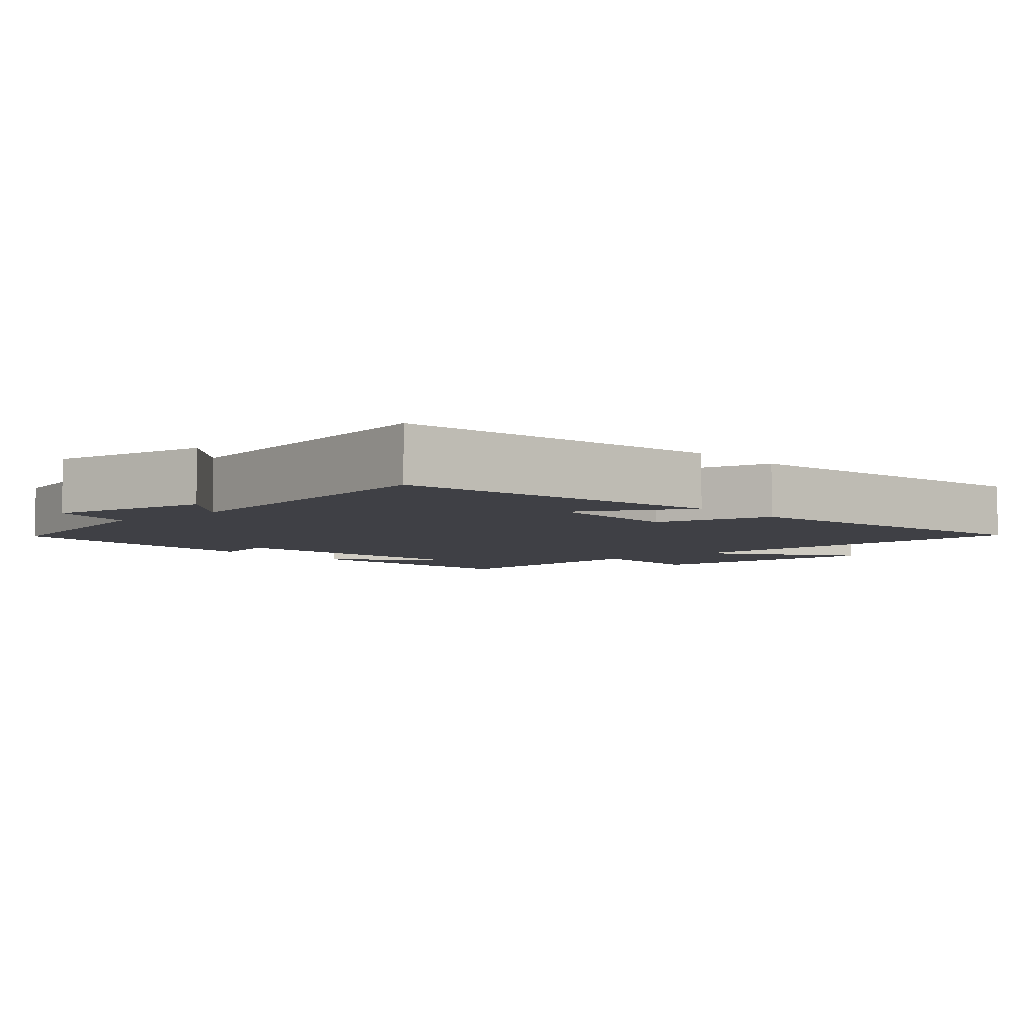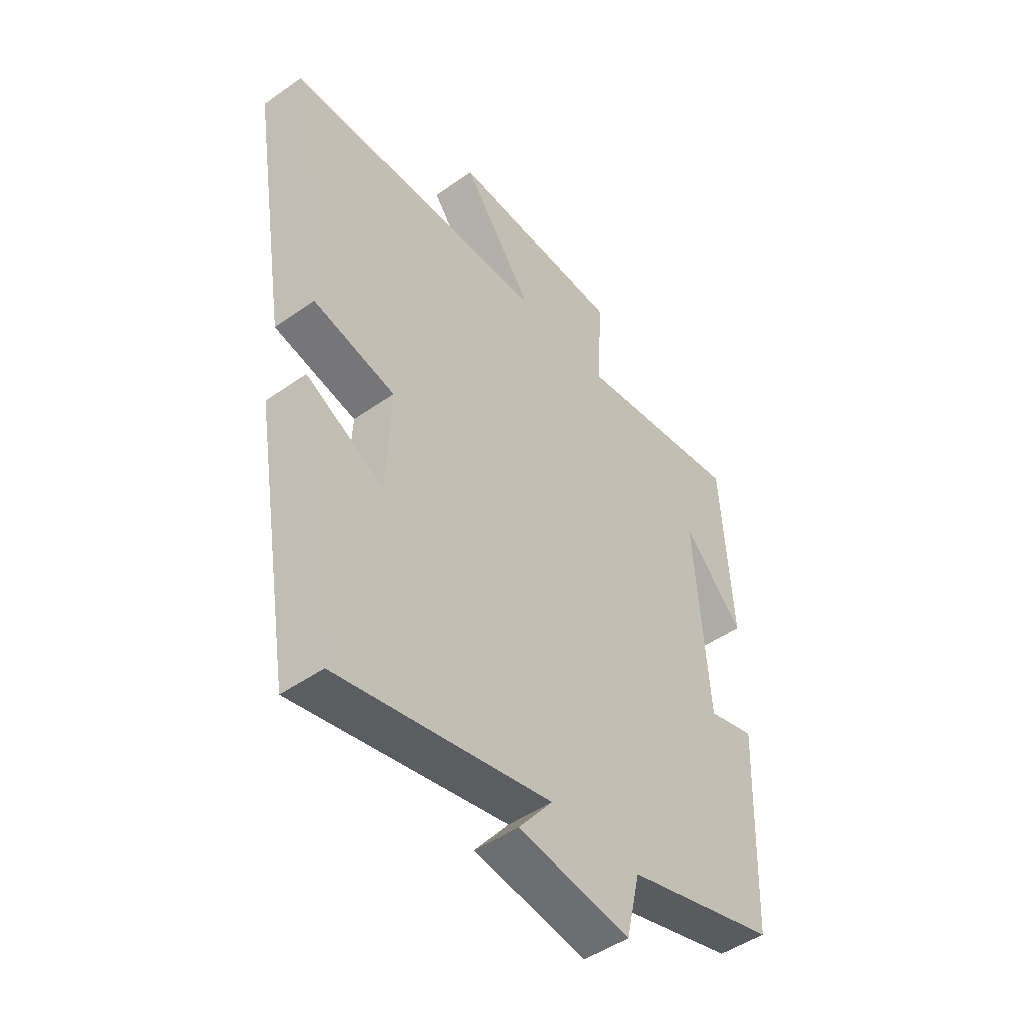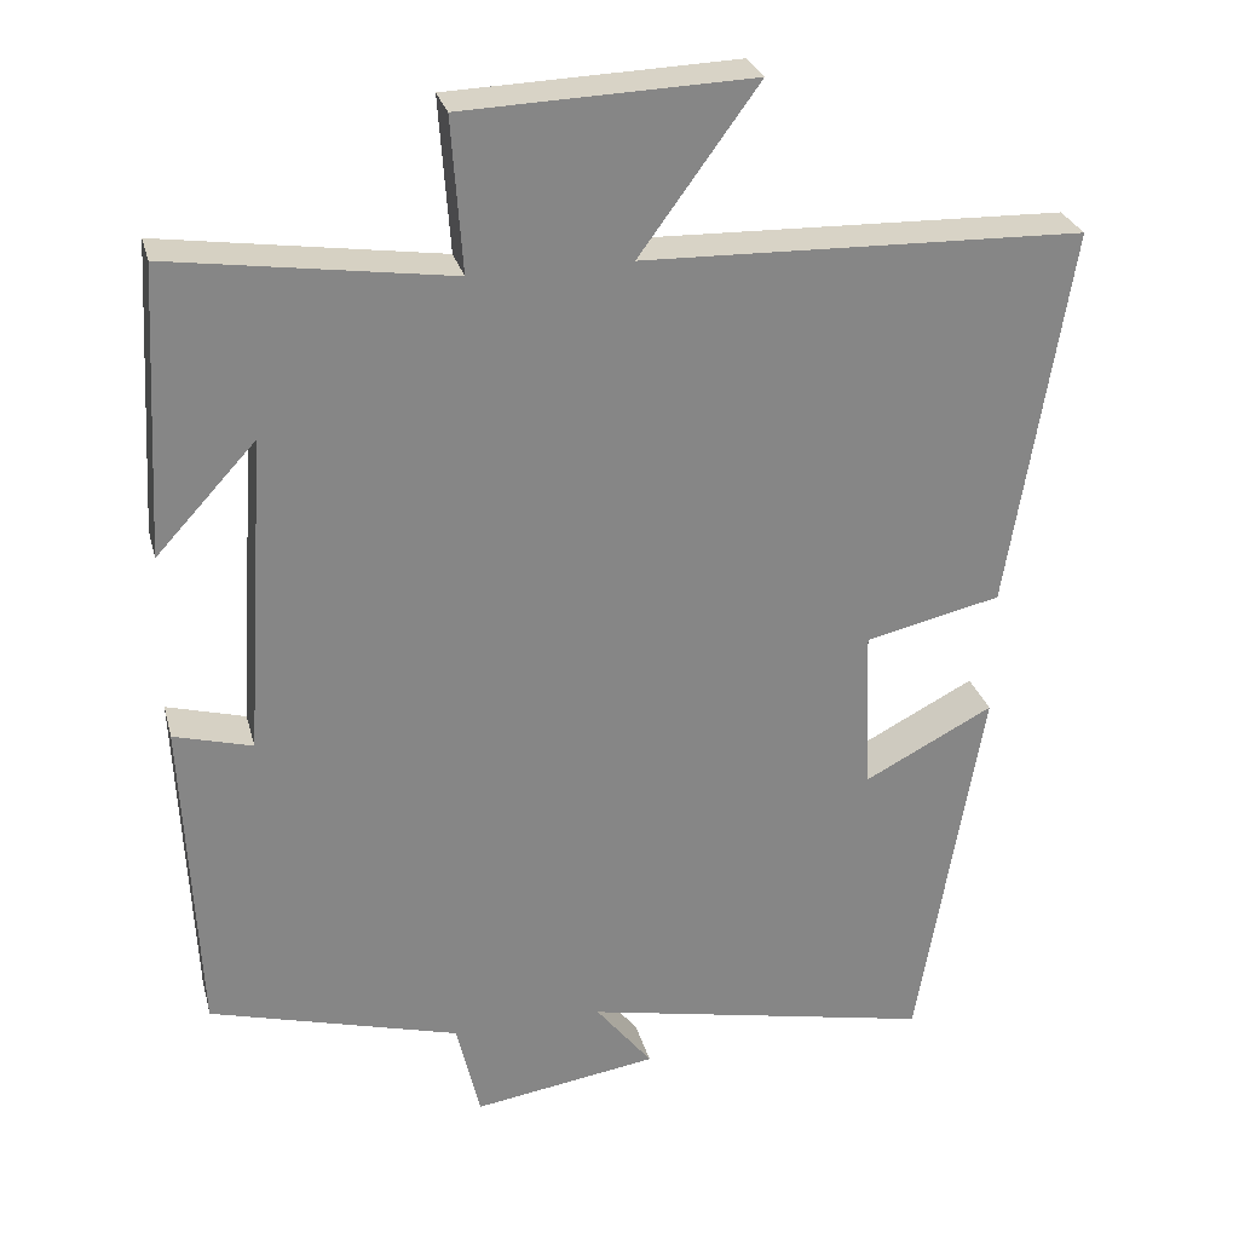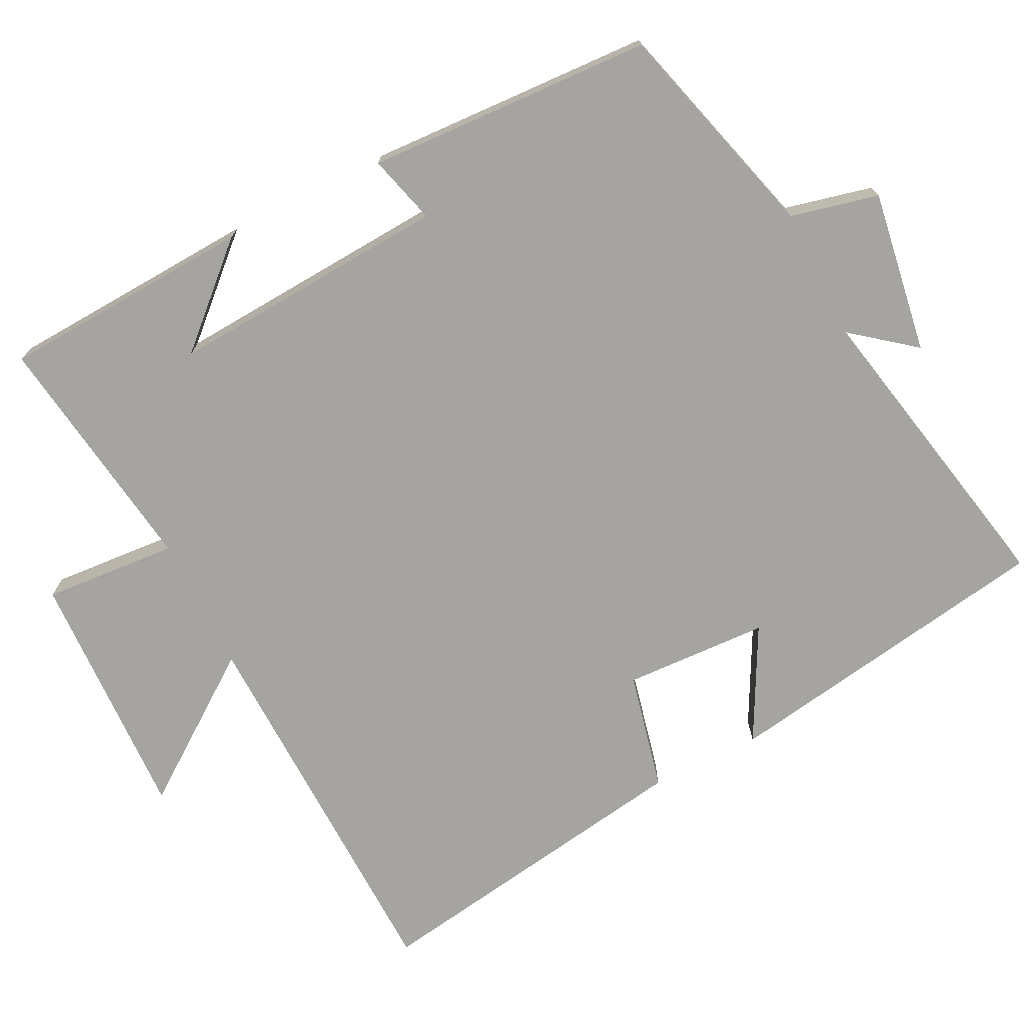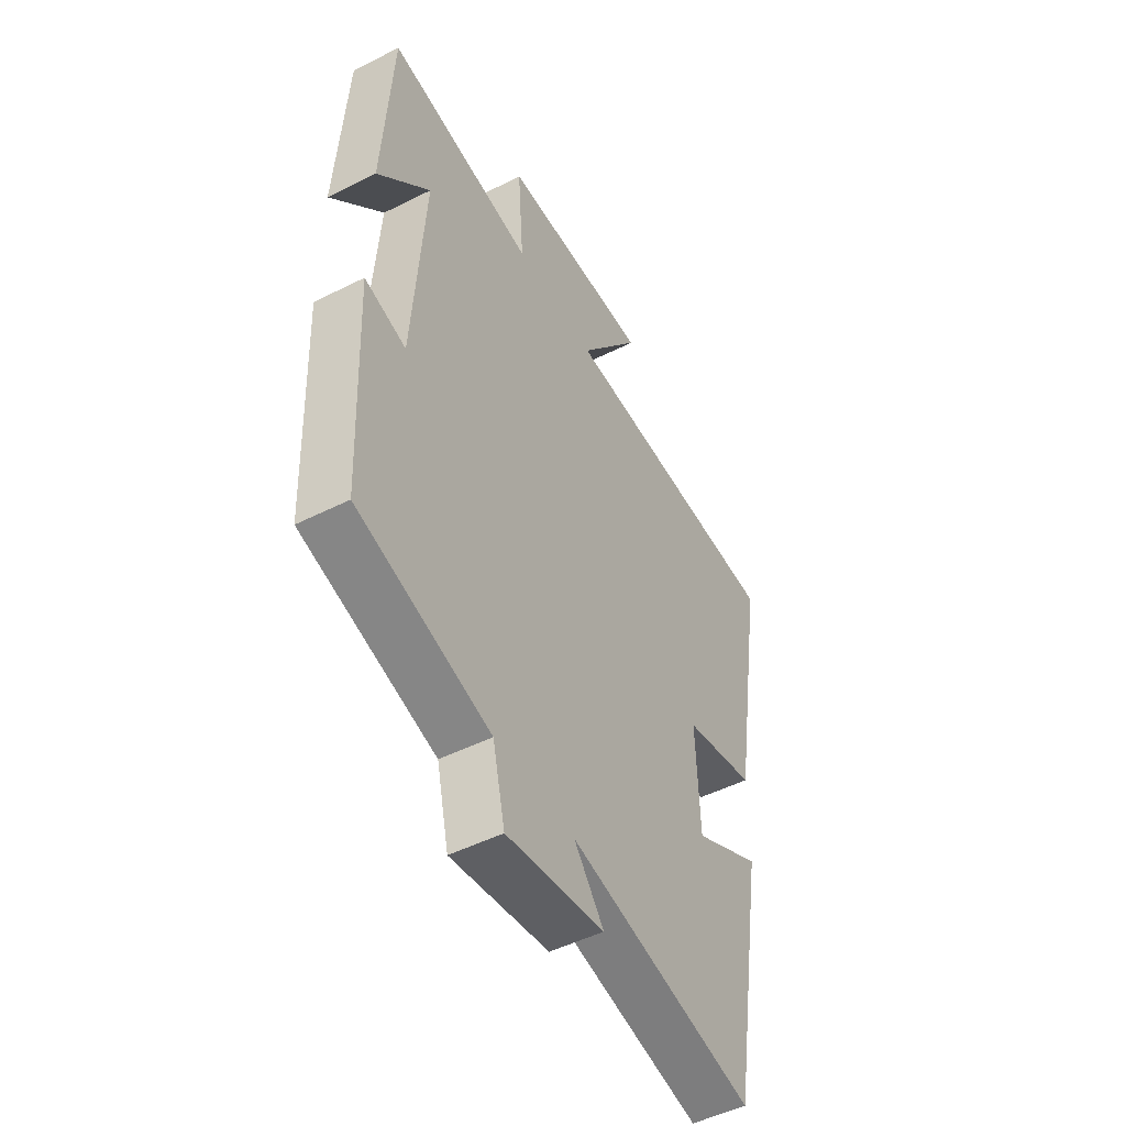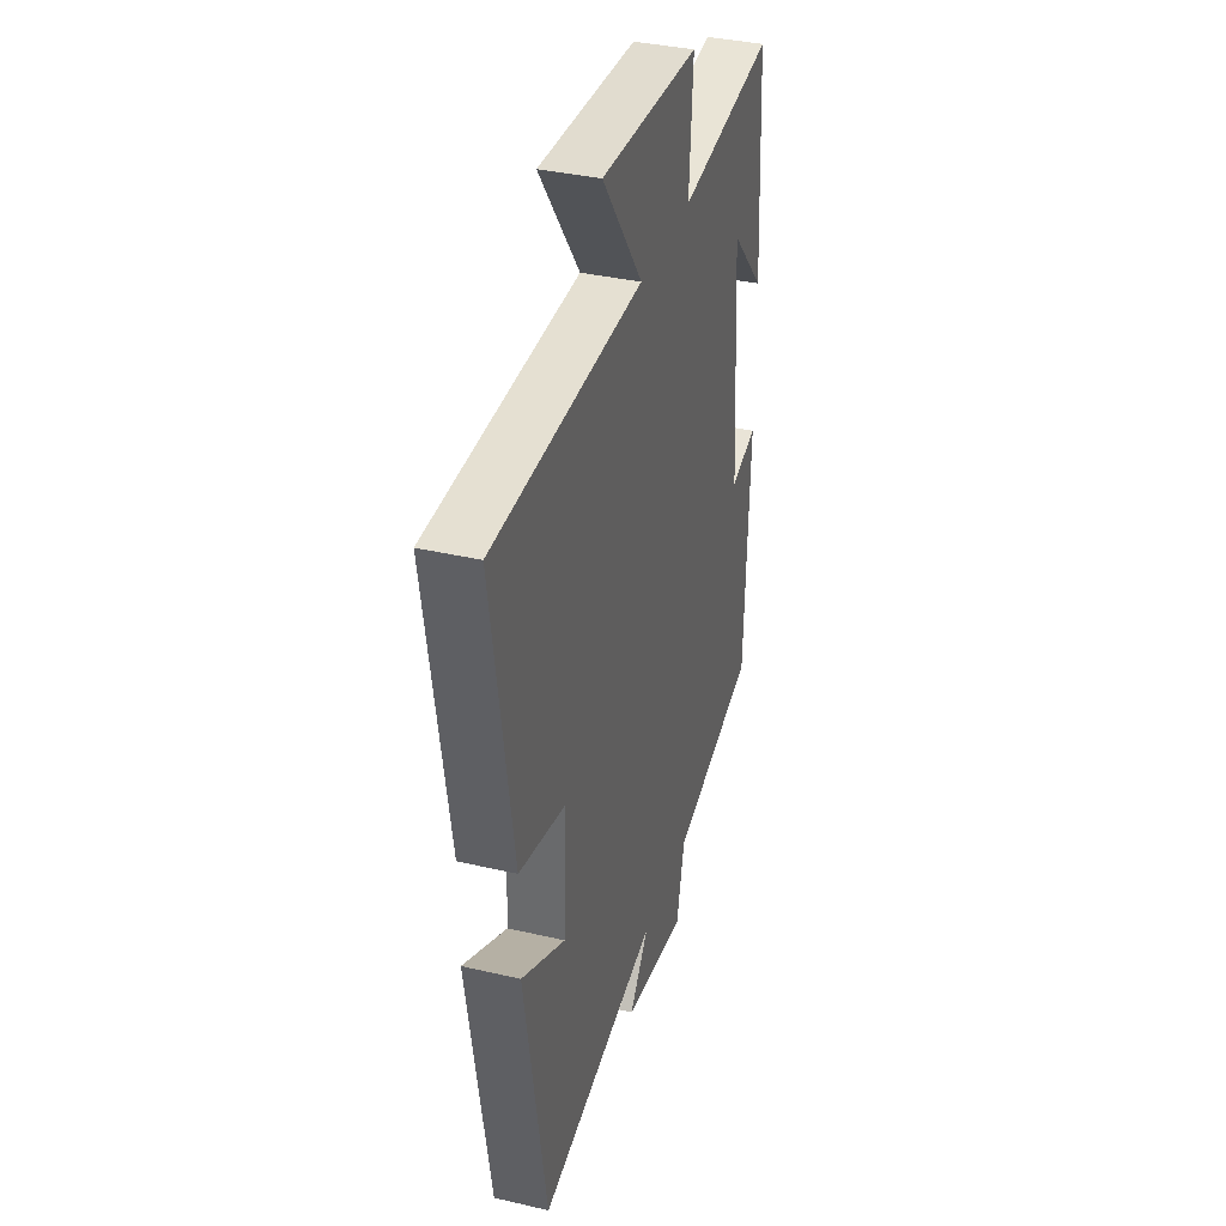
<metadata>
{"format":"obj","ext":"obj","renderer":"f3d","projection":"perspective","resolution":1024,"background":"white","views":[{"elev":-5.2,"azim":-138.7,"up":"+Y"},{"elev":-48.0,"azim":-51.6,"up":"+Z"},{"elev":28.1,"azim":165.8,"up":"+Z"},{"elev":-73.2,"azim":116.5,"up":"+Y"},{"elev":-49.7,"azim":119.0,"up":"+Z"},{"elev":36.3,"azim":-73.1,"up":"+Z"}]}
</metadata>
<code>
v -0.423 0.07 -0.587
v -0.5 0.07 -0.128
v -0.345 0.07 -0.209
v -0.337 0.07 -0.011
v -0.5 0.07 0.026
v -0.574 0.07 0.485
v -0.046 0.07 0.5
v -0.189 0.07 0.696
v 0.157 0.07 0.684
v 0.144 0.07 0.5
v 0.48 0.07 0.549
v 0.5 0.07 0.203
v 0.38 0.07 0.333
v 0.406 0.07 -0.051
v 0.5 0.07 -0.025
v 0.483 0.07 -0.416
v 0.182 0.07 -0.5
v 0.154 0.07 -0.62
v -0.068 0.07 -0.586
v 0 0.07 -0.5
v -0.423 0 -0.587
v -0.5 0 -0.128
v -0.345 0 -0.209
v -0.337 0 -0.011
v -0.5 0 0.026
v -0.574 0 0.485
v -0.046 0 0.5
v -0.189 0 0.696
v 0.157 0 0.684
v 0.144 0 0.5
v 0.48 0 0.549
v 0.5 0 0.203
v 0.38 0 0.333
v 0.406 0 -0.051
v 0.5 0 -0.025
v 0.483 0 -0.416
v 0.182 0 -0.5
v 0.154 0 -0.62
v -0.068 0 -0.586
v 0 0 -0.5
f 17 18 19 20
f 15 16 17 20
f 14 15 20 1
f 13 14 1
f 11 12 13
f 10 11 13 1
f 7 8 9 10
f 4 5 6 7
f 3 4 7 10
f 1 2 3
f 1 3 10
f 40 39 38 37
f 40 37 36 35
f 21 40 35 34
f 21 34 33
f 33 32 31
f 21 33 31 30
f 30 29 28 27
f 27 26 25 24
f 30 27 24 23
f 23 22 21
f 30 23 21
f 1 21 22 2
f 2 22 23 3
f 3 23 24 4
f 4 24 25 5
f 5 25 26 6
f 6 26 27 7
f 7 27 28 8
f 8 28 29 9
f 9 29 30 10
f 10 30 31 11
f 11 31 32 12
f 12 32 33 13
f 13 33 34 14
f 14 34 35 15
f 15 35 36 16
f 16 36 37 17
f 17 37 38 18
f 18 38 39 19
f 19 39 40 20
f 20 40 21 1

</code>
